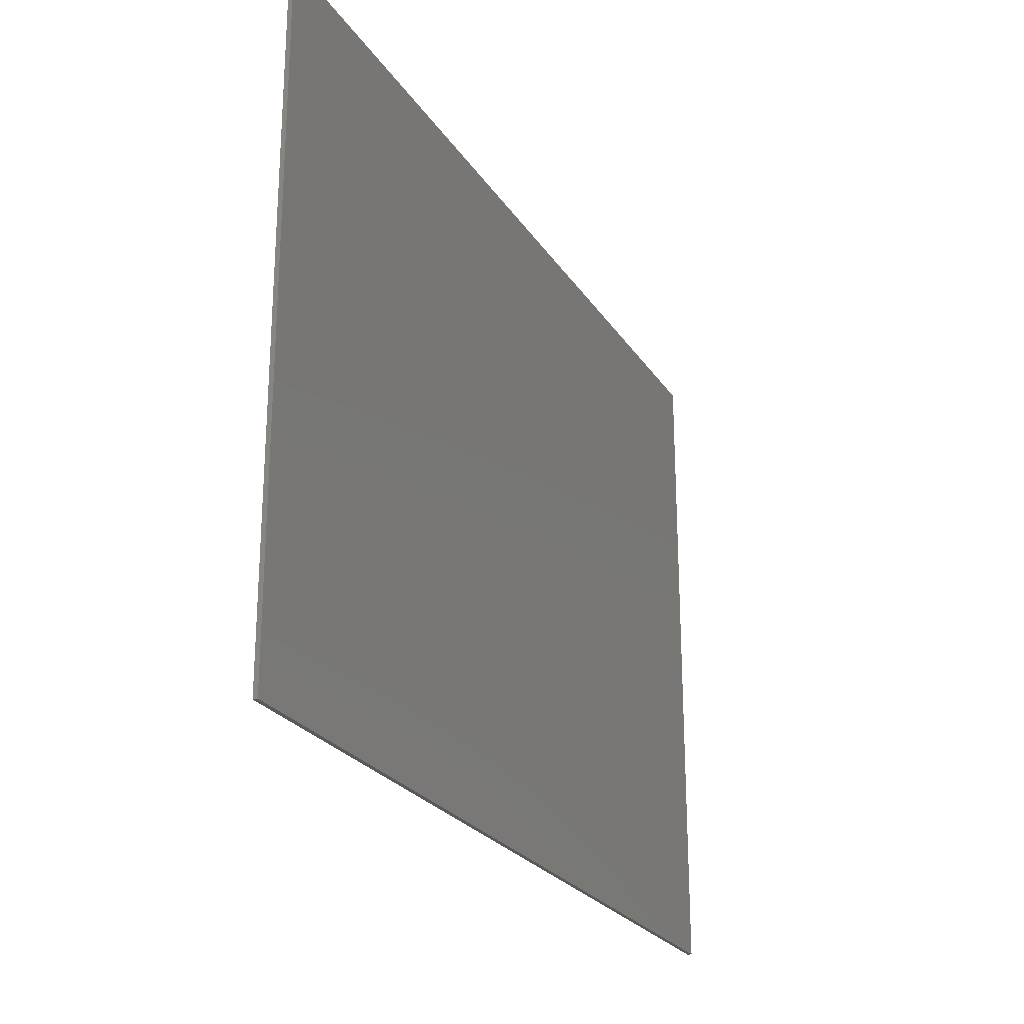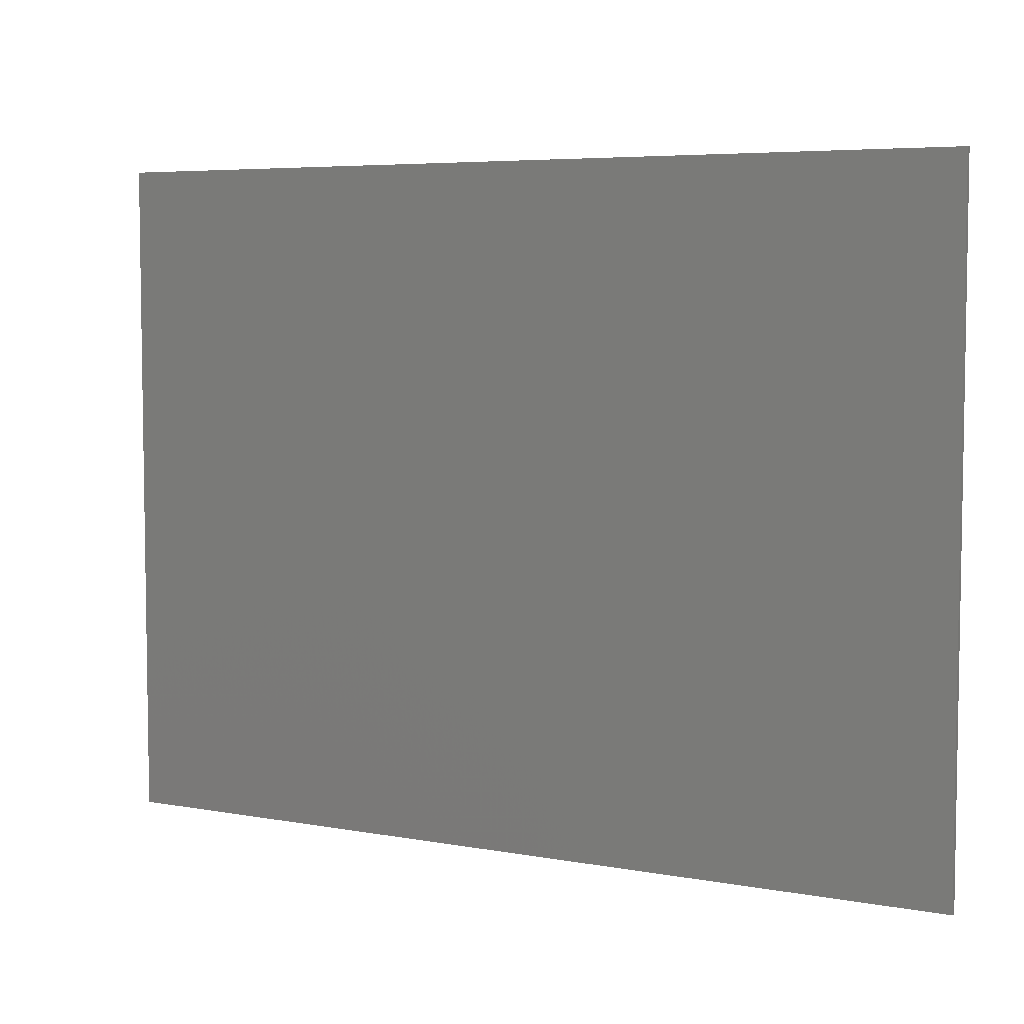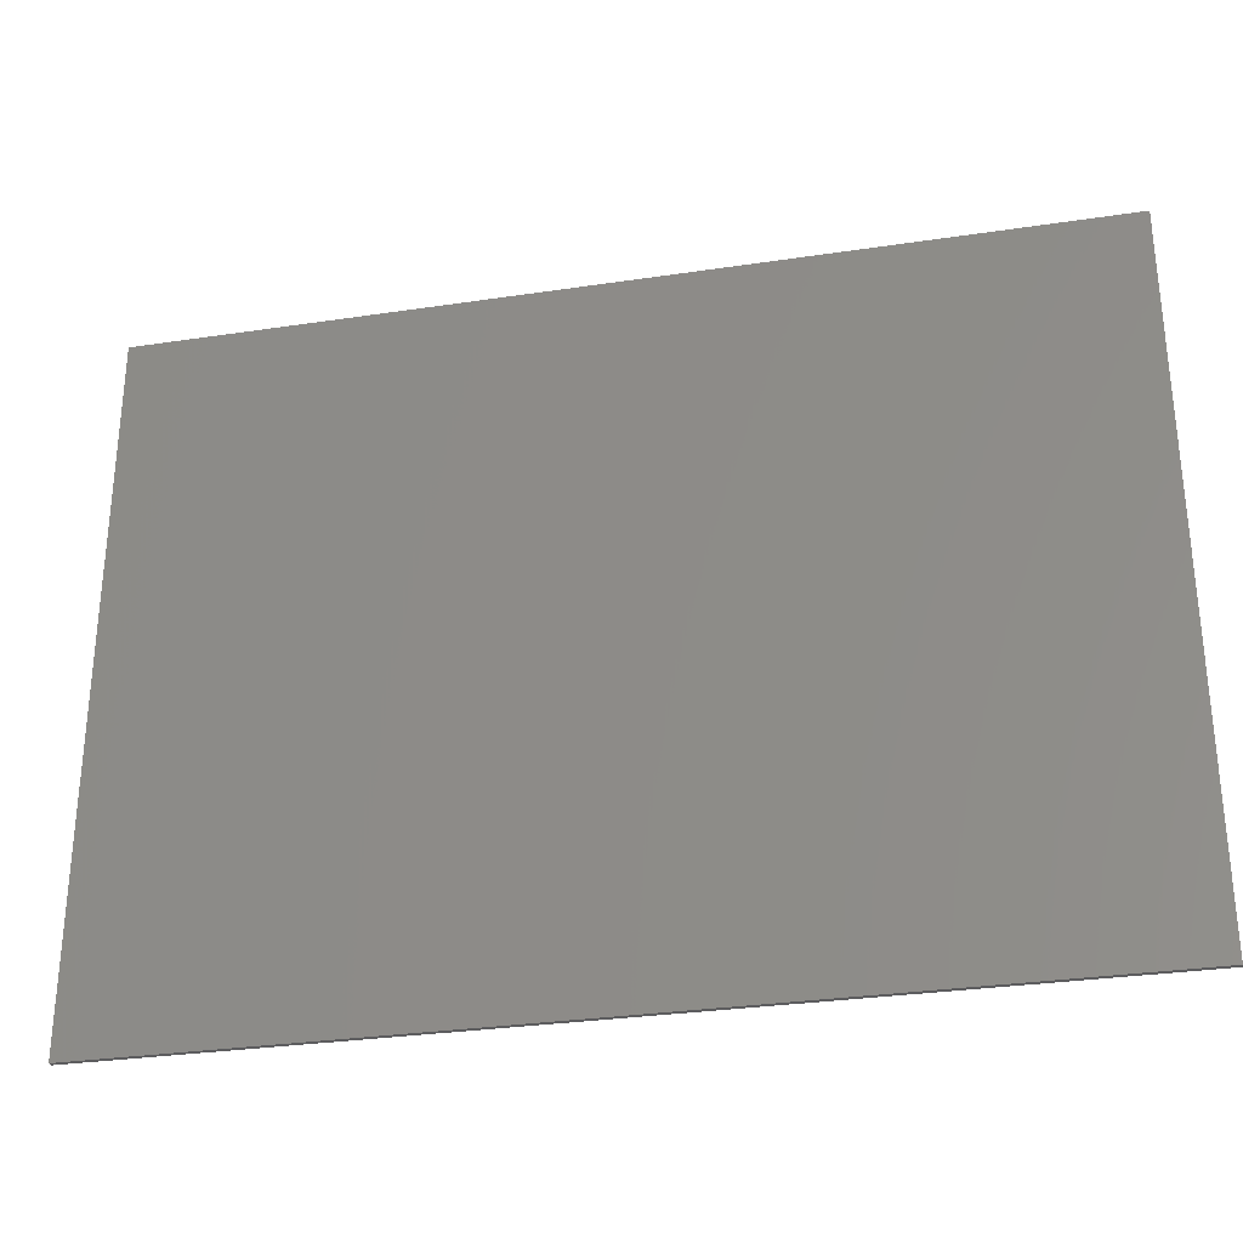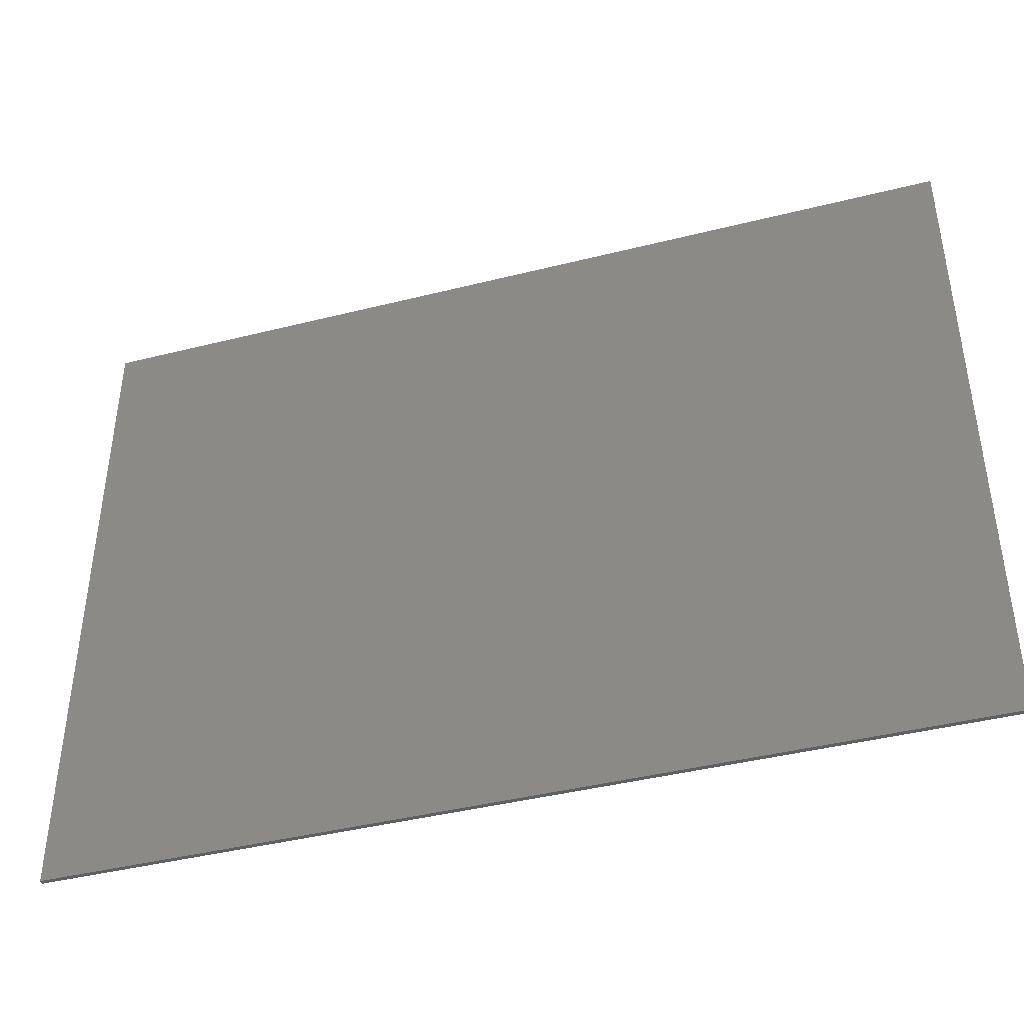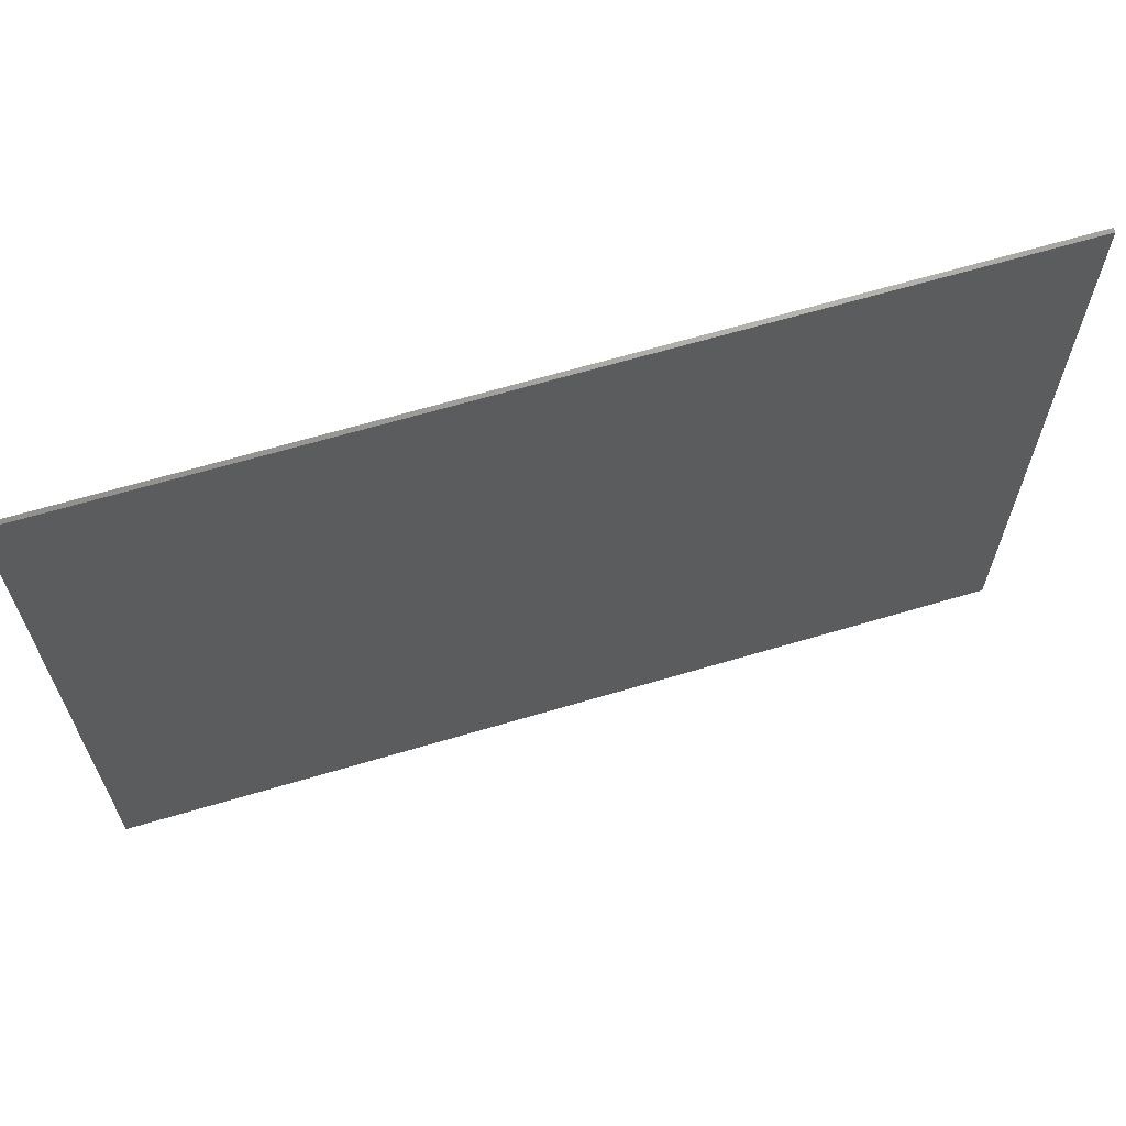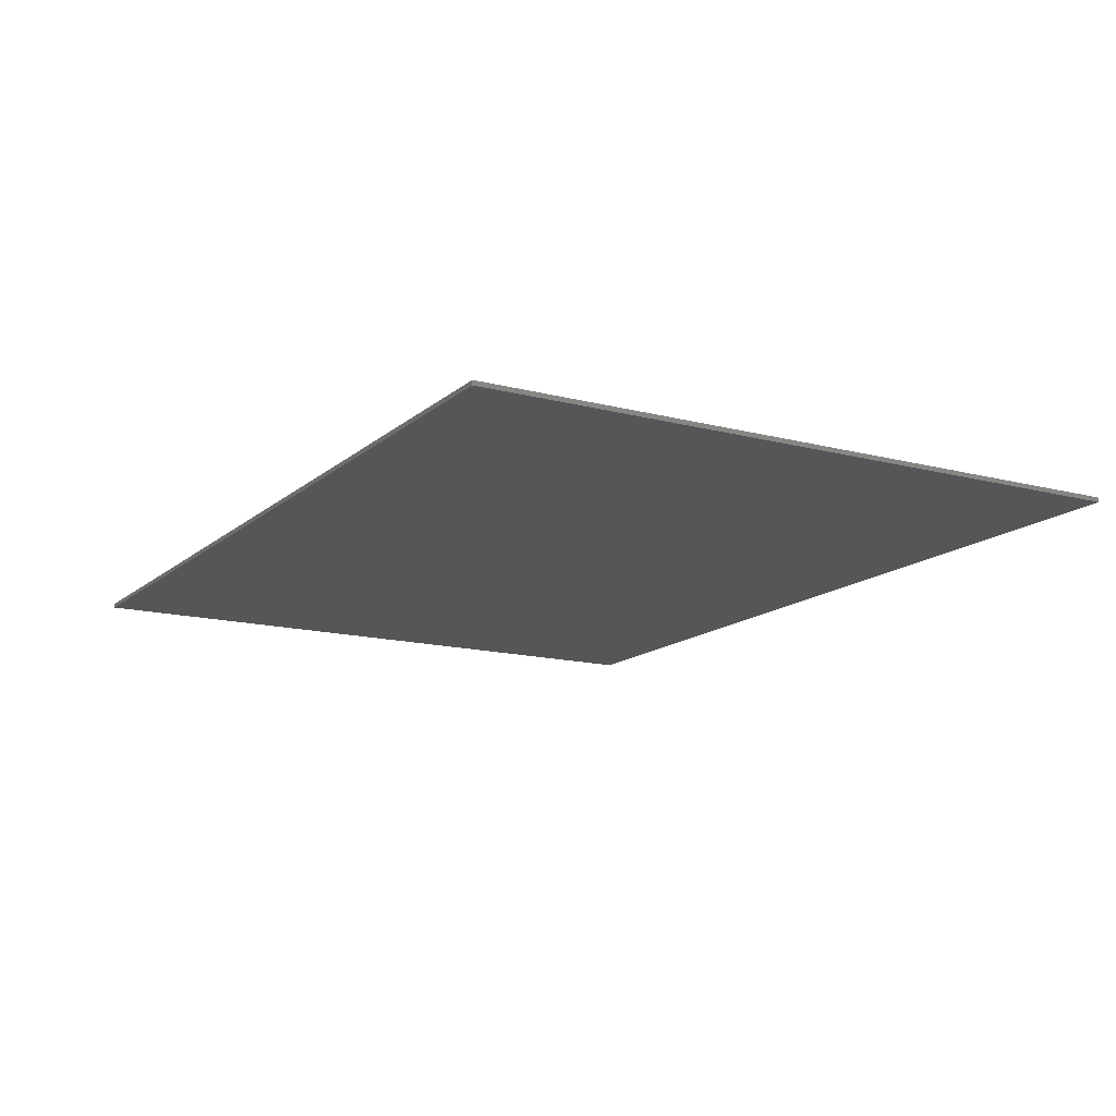
<metadata>
{"format":"stl","ext":"stl","renderer":"f3d","projection":"perspective","resolution":1024,"background":"white","views":[{"elev":-24.4,"azim":115.1,"up":"+Y"},{"elev":5.7,"azim":29.4,"up":"+Y"},{"elev":-30.1,"azim":-167.6,"up":"+Y"},{"elev":-41.8,"azim":-163.1,"up":"+Y"},{"elev":64.9,"azim":163.3,"up":"+Y"},{"elev":-14.5,"azim":-119.9,"up":"+Z"}]}
</metadata>
<code>
# stl→obj: 8 verts, 12 faces
v -0.2 -0.15 0.02203
v 0.2 -0.15 0.02203
v 0.2 0.15 0.02203
v -0.2 0.15 0.02203
v -0.2 -0.15 0.02403
v 0.2 0.15 0.02403
v 0.2 -0.15 0.02403
v -0.2 0.15 0.02403
f 1 2 3
f 1 3 4
f 5 6 7
f 5 8 6
f 1 5 7
f 1 7 2
f 4 6 8
f 4 3 6
f 1 4 8
f 1 8 5
f 2 7 6
f 2 6 3

</code>
